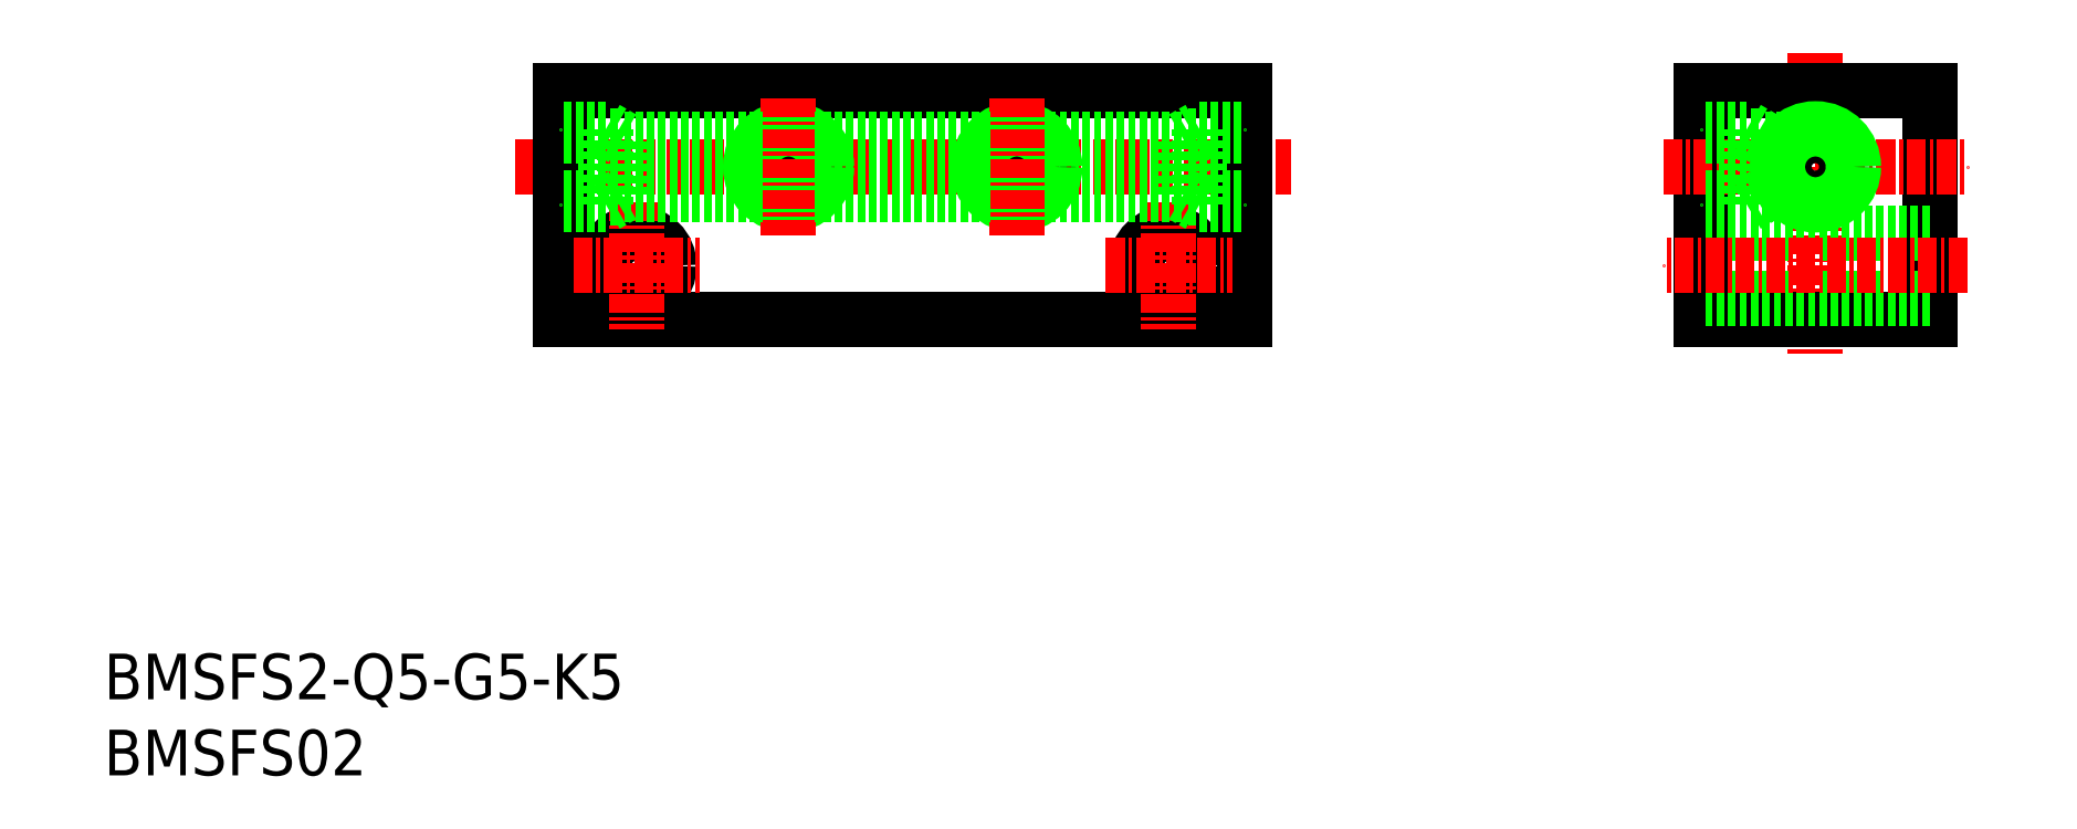
<metadata>
{"format":"dxf","ext":"dxf","renderer":"ezdxf+matplotlib","layout":"modelspace","background":"white","min_lineweight":24,"dpi":150}
</metadata>
<code>
0
SECTION
2
ENTITIES
0
INSERT
8
0
2
*U13
10
0
20
0
30
0
0
INSERT
8
0
2
*U14
10
0
20
0
30
0
0
LINE
8
0
10
105
20
45
30
0
11
105
21
30
31
0
0
LINE
8
0
10
120
20
45
30
0
11
120
21
30
31
0
0
LINE
8
CENTER
10
112.5
20
47.5
30
0
11
112.5
21
27.5
31
0
0
LINE
8
0
10
120
20
30
30
0
11
105
21
30
31
0
0
LINE
8
0
10
120
20
31.35
30
0
11
105
21
31.35
31
0
0
LINE
8
0
10
105
20
45
30
0
11
120
21
45
31
0
0
LINE
8
0
10
120
20
35.65
30
0
11
105
21
35.65
31
0
0
LINE
8
CENTER
10
102.5
20
40
30
0
11
122.5
21
40
31
0
0
LINE
8
CENTER
10
122.5
20
33.5
30
0
11
102.5
21
33.5
31
0
0
LINE
8
CENTER
10
27
20
40
30
0
11
78
21
40
31
0
0
LINE
8
0
10
30
20
45
30
0
11
75
21
45
31
0
0
LINE
8
0
10
75
20
30
30
0
11
30
21
30
31
0
0
LINE
8
0
10
30
20
45
30
0
11
30
21
30
31
0
0
LINE
8
0
10
75
20
45
30
0
11
75
21
30
31
0
0
CIRCLE
8
0
10
35
20
33.5
30
0
40
2.15
0
LINE
8
CENTER
10
35
20
37.65
30
0
11
35
21
29.35
31
0
0
LINE
8
CENTER
10
30.85
20
33.5
30
0
11
39.15
21
33.5
31
0
0
CIRCLE
8
0
10
70
20
33.5
30
0
40
2.15
0
LINE
8
CENTER
10
70
20
37.65
30
0
11
70
21
29.35
31
0
0
LINE
8
CENTER
10
65.85
20
33.5
30
0
11
74.15
21
33.5
31
0
0
LINE
8
0
10
33
20
37.5
30
0
11
33
21
42.5
31
0
0
CIRCLE
8
0
10
45
20
40
30
0
40
2.067
0
CIRCLE
8
0
10
45
20
40
30
0
40
2.5
0
LINE
8
CENTER
10
45
20
44.5
30
0
11
45
21
35.5
31
0
0
LINE
8
0
10
34.18
20
38.18
30
0
11
43.28
21
38.18
31
0
0
LINE
8
0
10
34.18
20
41.82
30
0
11
43.28
21
41.82
31
0
0
LINE
8
0
10
33
20
37.5
30
0
11
30
21
37.5
31
0
0
LINE
8
0
10
33
20
42.5
30
0
11
30
21
42.5
31
0
0
LINE
8
0
10
33.75
20
37.93
30
0
11
30
21
37.93
31
0
0
LINE
8
0
10
33.75
20
42.07
30
0
11
30
21
42.07
31
0
0
LINE
8
0
10
33
20
37.5
30
0
11
34.18
21
38.18
31
0
0
LINE
8
0
10
33
20
42.5
30
0
11
34.18
21
41.82
31
0
0
LINE
8
0
10
34.18
20
38.18
30
0
11
34.18
21
41.82
31
0
0
CIRCLE
8
0
10
112.5
20
40
30
0
40
2.067
0
CIRCLE
8
0
10
112.5
20
40
30
0
40
2.5
0
LINE
8
0
10
108
20
37.5
30
0
11
108
21
42.5
31
0
0
LINE
8
0
10
109.2
20
38.18
30
0
11
110.8
21
38.18
31
0
0
LINE
8
0
10
109.2
20
41.82
30
0
11
110.8
21
41.82
31
0
0
LINE
8
0
10
108
20
37.5
30
0
11
105
21
37.5
31
0
0
LINE
8
0
10
108
20
42.5
30
0
11
105
21
42.5
31
0
0
LINE
8
0
10
108.7
20
37.93
30
0
11
105
21
37.93
31
0
0
LINE
8
0
10
108.7
20
42.07
30
0
11
105
21
42.07
31
0
0
LINE
8
0
10
108
20
37.5
30
0
11
109.2
21
38.18
31
0
0
LINE
8
0
10
108
20
42.5
30
0
11
109.2
21
41.82
31
0
0
LINE
8
0
10
109.2
20
38.18
30
0
11
109.2
21
41.82
31
0
0
LINE
8
0
10
72
20
37.5
30
0
11
72
21
42.5
31
0
0
LINE
8
0
10
70.82
20
38.18
30
0
11
61.72
21
38.18
31
0
0
LINE
8
0
10
70.82
20
41.82
30
0
11
61.72
21
41.82
31
0
0
LINE
8
0
10
72
20
37.5
30
0
11
75
21
37.5
31
0
0
LINE
8
0
10
72
20
42.5
30
0
11
75
21
42.5
31
0
0
LINE
8
0
10
71.25
20
37.93
30
0
11
75
21
37.93
31
0
0
LINE
8
0
10
71.25
20
42.07
30
0
11
75
21
42.07
31
0
0
LINE
8
0
10
72
20
37.5
30
0
11
70.82
21
38.18
31
0
0
LINE
8
0
10
72
20
42.5
30
0
11
70.82
21
41.82
31
0
0
LINE
8
0
10
70.82
20
38.18
30
0
11
70.82
21
41.82
31
0
0
CIRCLE
8
0
10
60
20
40
30
0
40
2.067
0
CIRCLE
8
0
10
60
20
40
30
0
40
2.5
0
LINE
8
CENTER
10
60
20
44.5
30
0
11
60
21
35.5
31
0
0
LINE
8
0
10
58.28
20
38.18
30
0
11
46.72
21
38.18
31
0
0
LINE
8
0
10
58.28
20
41.82
30
0
11
46.72
21
41.82
31
0
0
ENDSEC
0
EOF

</code>
